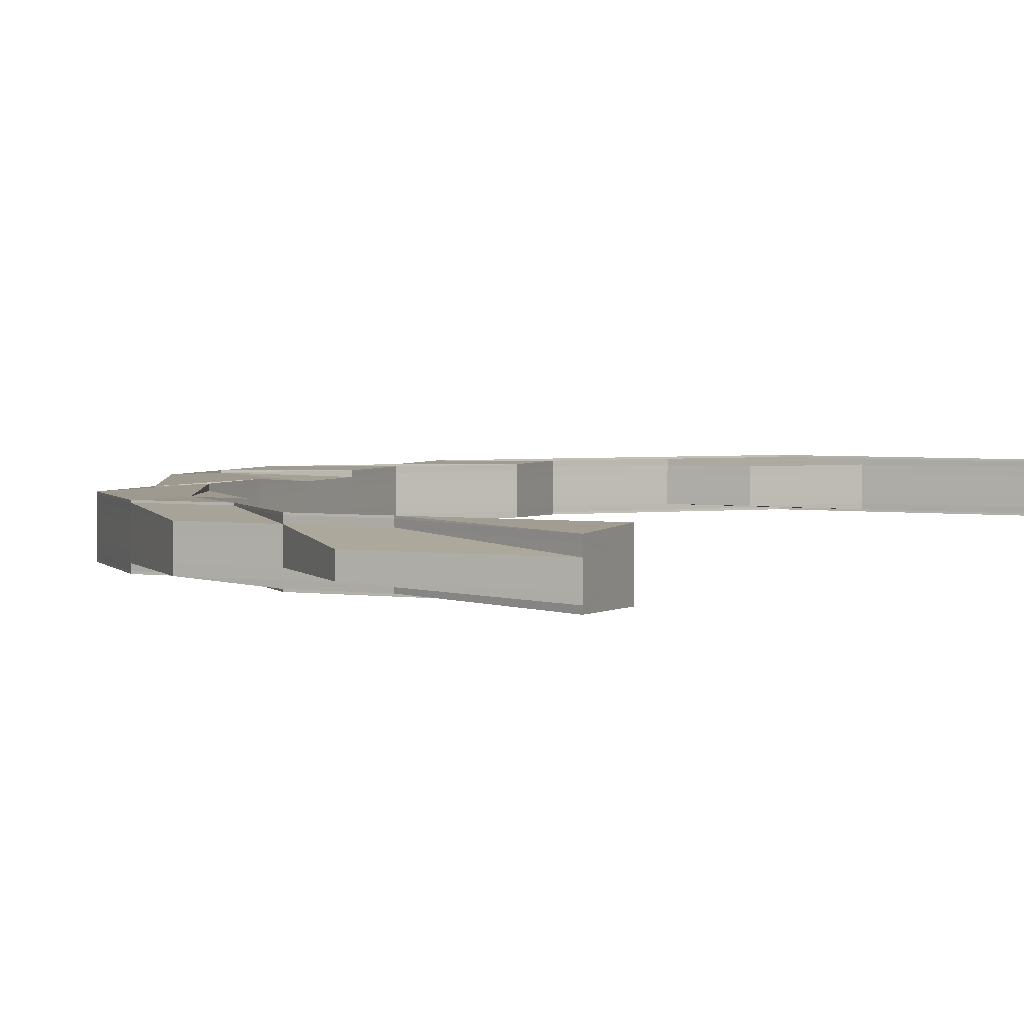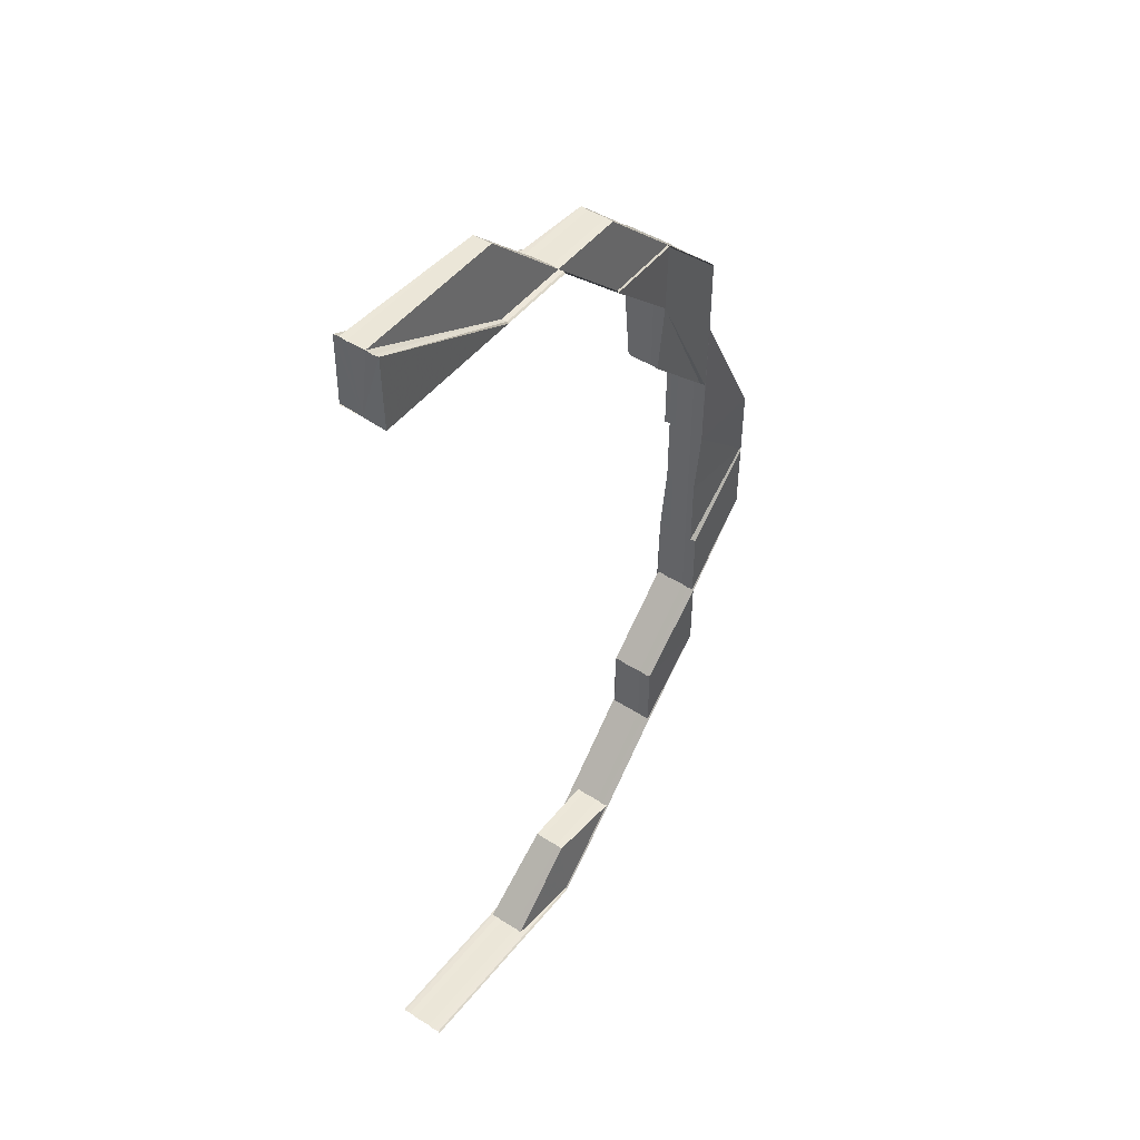
<metadata>
{"format":"obj","ext":"obj","renderer":"f3d","projection":"perspective","resolution":1024,"background":"white","views":[{"elev":3.5,"azim":-155.7,"up":"+Z"},{"elev":48.8,"azim":-53.3,"up":"+Y"}]}
</metadata>
<code>
o 14846
v 2229 1860 7.445
v 2229 1860 7.445
v 2229 1860 7.444
v 2229 1860 7.447
v 2229 1860 7.447
v 2229 1860 7.444
v 2229 1860 7.443
v 2229 1860 7.444
v 2229 1860 7.443
v 2229 1860 7.444
v 2229 1860 7.444
v 2229 1860 7.445
v 2229 1860 7.443
v 2229 1860 7.443
v 2229 1860 7.444
v 2229 1860 7.443
v 2229 1860 7.442
v 2229 1860 7.442
v 2229 1860 7.443
v 2229 1860 7.442
v 2229 1860 7.443
v 2229 1860 7.442
v 2229 1860 7.442
v 2229 1860 7.443
v 2229 1860 7.443
v 2229 1860 7.443
v 2229 1860 7.443
v 2229 1860 7.443
v 2229 1860 7.443
v 2229 1860 7.443
v 2229 1860 7.443
v 2229 1860 7.443
v 2229 1860 7.443
v 2229 1860 7.442
v 2229 1860 7.442
v 2229 1860 7.443
v 2229 1860 7.444
v 2229 1860 7.444
v 2229 1860 7.443
v 2229 1860 7.444
v 2229 1860 7.443
v 2229 1860 7.443
v 2229 1860 7.442
v 2229 1860 7.442
v 2229 1860 7.443
v 2229 1860 7.443
v 2229 1860 7.445
v 2229 1860 7.443
v 2229 1860 7.443
v 2229 1860 7.444
v 2229 1860 7.445
v 2229 1860 7.447
v 2229 1860 7.448
v 2229 1860 7.448
v 2229 1860 7.449
v 2229 1860 7.445
v 2229 1860 7.447
v 2229 1860 7.444
v 2229 1860 7.447
v 2229 1860 7.448
v 2229 1860 7.445
v 2229 1860 7.448
v 2229 1860 7.448
v 2229 1860 7.447
v 2229 1860 7.448
v 2229 1860 7.449
v 2229 1860 7.447
v 2229 1860 7.448
v 2229 1860 7.448
v 2229 1860 7.448
v 2229 1860 7.447
v 2229 1860 7.448
v 2229 1860 7.447
v 2229 1860 7.449
v 2229 1860 7.448
v 2229 1860 7.448
v 2229 1860 7.448
v 2229 1860 7.449
v 2229 1860 7.449
v 2229 1860 7.449
v 2229 1860 7.448
v 2229 1860 7.449
v 2229 1860 7.448
v 2229 1860 7.448
v 2229 1860 7.448
v 2229 1860 7.448
v 2229 1860 7.448
v 2229 1860 7.448
v 2229 1860 7.447
v 2229 1860 7.448
v 2229 1860 7.447
v 2229 1860 7.448
v 2229 1860 7.448
v 2229 1860 7.448
v 2229 1860 7.449
v 2229 1860 7.449
v 2229 1860 7.449
v 2229 1860 7.444
v 2229 1860 7.444
v 2229 1860 7.447
v 2229 1860 7.445
v 2229 1860 7.448
v 2229 1860 7.447
v 2229 1860 7.448
v 2229 1860 7.448
v 2229 1860 7.448
v 2229 1860 7.445
v 2229 1860 7.447
v 2229 1860 7.448
v 2229 1860 7.445
v 2229 1860 7.444
v 2229 1860 7.445
v 2229 1860 7.444
v 2229 1860 7.447
v 2229 1860 7.448
v 2229 1860 7.444
v 2229 1860 7.445
v 2229 1860 7.443
v 2229 1860 7.443
v 2229 1860 7.443
v 2229 1860 7.443
v 2229 1860 7.443
v 2229 1860 7.443
v 2229 1860 7.443
v 2229 1860 7.442
v 2229 1860 7.442
v 2229 1860 7.443
v 2229 1860 7.443
v 2229 1860 7.443
v 2229 1860 7.442
v 2229 1860 7.443
v 2229 1860 7.444
v 2229 1860 7.443
v 2229 1860 7.443
v 2229 1860 7.443
v 2229 1860 7.443
v 2229 1860 7.443
v 2229 1860 7.443
v 2229 1860 7.443
v 2229 1860 7.444
v 2229 1860 7.443
v 2229 1860 7.445
v 2229 1860 7.447
v 2229 1860 7.445
v 2229 1860 7.444
v 2229 1860 7.443
v 2229 1860 7.447
v 2229 1860 7.443
v 2229 1860 7.448
v 2229 1860 7.445
v 2229 1860 7.444
v 2229 1860 7.443
v 2229 1860 7.445
v 2229 1860 7.447
v 2229 1860 7.448
v 2229 1860 7.447
v 2229 1860 7.448
v 2229 1860 7.448
v 2229 1860 7.448
v 2229 1860 7.448
v 2229 1860 7.449
v 2229 1860 7.449
v 2229 1860 7.448
v 2229 1860 7.448
v 2229 1860 7.448
v 2229 1859 7.448
v 2229 1860 7.448
v 2229 1860 7.449
v 2229 1860 7.448
v 2229 1860 7.449
v 2229 1860 7.448
v 2229 1860 7.449
v 2229 1860 7.449
v 2229 1860 7.448
v 2229 1860 7.449
v 2229 1860 7.449
v 2229 1860 7.448
v 2229 1860 7.449
v 2229 1860 7.449
v 2229 1860 7.449
v 2229 1860 7.448
v 2229 1860 7.448
v 2229 1860 7.448
v 2229 1860 7.448
v 2229 1860 7.448
v 2229 1860 7.449
v 2229 1860 7.449
v 2229 1860 7.448
v 2229 1860 7.449
v 2229 1860 7.448
v 2229 1860 7.448
v 2229 1860 7.449
v 2229 1860 7.448
v 2229 1860 7.449
v 2229 1860 7.449
v 2229 1860 7.448
v 2229 1860 7.449
v 2229 1860 7.448
v 2229 1860 7.448
v 2229 1860 7.449
v 2229 1860 7.448
v 2229 1860 7.448
v 2229 1860 7.448
v 2229 1860 7.448
v 2229 1860 7.449
v 2229 1860 7.448
v 2229 1860 7.448
v 2229 1860 7.447
v 2229 1860 7.448
v 2229 1860 7.448
v 2229 1860 7.448
v 2229 1860 7.447
v 2229 1860 7.448
v 2229 1860 7.445
v 2229 1860 7.447
v 2229 1860 7.448
v 2229 1860 7.445
v 2229 1860 7.444
v 2229 1860 7.443
v 2229 1860 7.444
v 2229 1860 7.443
v 2229 1860 7.443
v 2229 1860 7.443
v 2229 1860 7.443
v 2229 1860 7.443
v 2229 1860 7.443
v 2229 1860 7.443
v 2229 1860 7.443
v 2229 1860 7.444
v 2229 1860 7.443
v 2229 1860 7.443
v 2229 1860 7.445
v 2229 1860 7.444
v 2229 1860 7.443
v 2229 1860 7.447
v 2229 1859 7.443
v 2229 1860 7.448
v 2229 1860 7.445
v 2229 1860 7.448
v 2229 1860 7.448
v 2229 1860 7.448
v 2229 1860 7.449
v 2229 1860 7.448
v 2229 1860 7.448
v 2229 1860 7.449
v 2229 1860 7.447
v 2229 1860 7.448
v 2229 1859 7.447
v 2229 1859 7.448
v 2229 1859 7.445
v 2229 1859 7.445
v 2229 1859 7.447
v 2229 1859 7.445
v 2229 1859 7.444
v 2229 1859 7.444
v 2229 1859 7.444
v 2229 1859 7.443
v 2229 1859 7.443
v 2229 1860 7.443
v 2229 1859 7.442
v 2229 1859 7.443
v 2229 1859 7.442
v 2229 1859 7.443
v 2229 1859 7.443
v 2229 1859 7.444
v 2229 1859 7.442
v 2229 1859 7.443
v 2229 1859 7.442
v 2229 1859 7.442
v 2229 1859 7.443
v 2229 1859 7.442
v 2229 1859 7.442
v 2229 1860 7.442
v 2229 1859 7.442
v 2229 1859 7.443
v 2229 1859 7.443
v 2229 1859 7.445
v 2229 1859 7.444
v 2229 1860 7.443
v 2229 1860 7.442
v 2229 1860 7.443
v 2229 1860 7.443
v 2229 1859 7.442
v 2229 1859 7.443
v 2229 1860 7.443
v 2229 1859 7.443
v 2229 1859 7.442
v 2229 1860 7.443
v 2229 1859 7.443
v 2229 1859 7.443
v 2229 1859 7.443
v 2229 1859 7.443
v 2229 1859 7.442
v 2229 1859 7.443
v 2229 1859 7.444
v 2229 1859 7.444
v 2229 1859 7.443
v 2229 1859 7.444
v 2229 1859 7.443
v 2229 1859 7.442
v 2229 1859 7.443
v 2229 1859 7.444
v 2229 1859 7.443
v 2229 1859 7.443
v 2229 1859 7.442
v 2229 1859 7.442
v 2229 1859 7.443
v 2229 1859 7.443
v 2229 1859 7.444
v 2229 1859 7.442
v 2229 1859 7.443
v 2229 1859 7.442
v 2229 1859 7.443
v 2229 1859 7.443
v 2229 1859 7.443
v 2229 1859 7.443
v 2229 1859 7.443
v 2229 1859 7.444
v 2229 1859 7.444
v 2229 1859 7.444
v 2229 1859 7.445
v 2229 1859 7.445
v 2229 1859 7.447
v 2229 1859 7.444
v 2229 1859 7.447
v 2229 1859 7.447
v 2229 1859 7.448
v 2229 1859 7.448
v 2229 1859 7.448
v 2229 1859 7.449
v 2229 1859 7.449
v 2229 1859 7.448
v 2229 1859 7.448
v 2229 1859 7.445
v 2229 1859 7.445
v 2229 1859 7.447
v 2229 1859 7.447
v 2229 1859 7.445
v 2229 1859 7.447
v 2229 1859 7.445
v 2229 1859 7.445
v 2229 1859 7.447
v 2229 1859 7.447
v 2229 1859 7.448
v 2229 1859 7.448
v 2229 1859 7.448
v 2229 1859 7.448
v 2229 1859 7.447
v 2229 1859 7.448
v 2229 1859 7.445
v 2229 1859 7.447
v 2229 1859 7.448
v 2229 1859 7.448
v 2229 1859 7.448
v 2229 1859 7.449
v 2229 1859 7.448
v 2229 1860 7.449
v 2229 1860 7.448
v 2229 1859 7.448
v 2229 1859 7.448
v 2229 1859 7.448
v 2229 1860 7.449
v 2229 1859 7.449
v 2229 1859 7.449
v 2229 1859 7.448
v 2229 1859 7.448
v 2229 1859 7.448
v 2229 1859 7.449
v 2229 1859 7.448
v 2229 1860 7.445
v 2229 1860 7.444
v 2229 1860 7.444
v 2229 1860 7.443
v 2229 1860 7.443
v 2229 1860 7.443
v 2229 1860 7.442
v 2229 1860 7.443
v 2229 1860 7.443
v 2229 1860 7.443
v 2229 1860 7.443
v 2229 1860 7.442
v 2229 1860 7.442
v 2229 1860 7.443
v 2229 1860 7.442
v 2229 1860 7.442
v 2229 1860 7.442
v 2229 1860 7.443
v 2229 1859 7.442
v 2229 1860 7.443
v 2229 1860 7.442
v 2229 1860 7.443
v 2229 1860 7.442
v 2229 1860 7.442
v 2229 1860 7.442
v 2229 1860 7.443
v 2229 1860 7.442
v 2229 1860 7.443
v 2229 1860 7.442
v 2229 1860 7.442
v 2229 1860 7.442
v 2229 1860 7.442
v 2229 1860 7.443
v 2229 1860 7.443
v 2229 1860 7.442
v 2229 1860 7.442
v 2229 1860 7.442
v 2229 1860 7.443
v 2229 1860 7.443
v 2229 1860 7.443
v 2229 1860 7.442
v 2229 1860 7.442
v 2229 1860 7.443
v 2229 1860 7.442
v 2229 1860 7.443
v 2229 1860 7.448
v 2229 1860 7.448
v 2229 1860 7.448
v 2229 1860 7.448
v 2229 1860 7.448
v 2229 1860 7.448
v 2229 1860 7.449
v 2229 1860 7.449
v 2229 1859 7.448
v 2229 1859 7.449
v 2229 1859 7.449
v 2229 1859 7.448
v 2229 1859 7.447
v 2229 1859 7.448
v 2229 1859 7.448
v 2229 1859 7.447
v 2229 1859 7.447
v 2229 1859 7.447
v 2229 1859 7.445
v 2229 1859 7.448
v 2229 1859 7.448
v 2229 1859 7.448
v 2229 1859 7.449
v 2229 1859 7.448
v 2229 1859 7.449
v 2229 1859 7.448
v 2229 1859 7.448
v 2229 1859 7.449
v 2229 1859 7.449
v 2229 1859 7.449
v 2229 1859 7.448
v 2229 1859 7.448
v 2229 1859 7.449
v 2229 1859 7.445
v 2229 1859 7.445
v 2229 1859 7.444
v 2229 1859 7.447
v 2229 1859 7.447
v 2229 1859 7.445
v 2229 1859 7.448
v 2229 1859 7.444
v 2229 1859 7.444
v 2229 1859 7.443
v 2229 1859 7.445
v 2229 1859 7.445
v 2229 1859 7.443
v 2229 1859 7.443
v 2229 1859 7.443
v 2229 1859 7.443
v 2229 1859 7.442
v 2229 1859 7.442
v 2229 1859 7.442
v 2229 1859 7.448
v 2229 1859 7.448
v 2229 1859 7.448
v 2229 1859 7.449
v 2229 1859 7.449
v 2229 1859 7.448
v 2229 1859 7.449
v 2229 1859 7.449
v 2229 1859 7.449
v 2229 1859 7.445
v 2229 1859 7.445
v 2229 1859 7.444
v 2229 1859 7.443
v 2229 1859 7.443
v 2229 1859 7.444
v 2229 1859 7.444
v 2229 1859 7.443
v 2229 1859 7.444
v 2229 1859 7.443
v 2229 1859 7.443
v 2229 1859 7.445
v 2229 1859 7.443
v 2229 1859 7.443
v 2229 1859 7.443
v 2229 1859 7.443
v 2229 1859 7.442
v 2229 1859 7.442
v 2229 1859 7.444
v 2229 1859 7.443
v 2229 1859 7.443
v 2229 1859 7.443
v 2229 1859 7.443
v 2229 1859 7.443
v 2229 1859 7.443
v 2229 1859 7.442
v 2229 1859 7.442
v 2229 1859 7.442
v 2229 1859 7.443
v 2229 1859 7.443
v 2229 1859 7.443
v 2229 1859 7.442
v 2229 1859 7.442
v 2229 1859 7.443
v 2229 1859 7.444
v 2229 1859 7.443
v 2229 1859 7.443
v 2229 1859 7.445
v 2229 1859 7.443
v 2229 1859 7.442
v 2229 1859 7.443
v 2229 1859 7.442
v 2229 1859 7.442
v 2229 1859 7.443
v 2229 1859 7.443
v 2229 1859 7.444
v 2229 1859 7.444
v 2229 1859 7.445
v 2229 1859 7.445
v 2229 1859 7.445
v 2229 1859 7.447
v 2229 1859 7.447
v 2229 1859 7.448
v 2229 1859 7.448
v 2229 1859 7.448
v 2229 1859 7.448
v 2229 1859 7.448
v 2229 1859 7.449
v 2229 1859 7.449
v 2229 1859 7.449
v 2229 1859 7.445
v 2229 1859 7.445
v 2229 1859 7.447
v 2229 1859 7.447
v 2229 1859 7.447
v 2229 1859 7.448
v 2229 1859 7.447
v 2229 1859 7.448
v 2229 1859 7.448
v 2229 1859 7.447
v 2229 1859 7.448
v 2229 1859 7.448
v 2229 1859 7.448
v 2229 1859 7.448
v 2229 1859 7.448
v 2229 1859 7.448
v 2229 1859 7.448
v 2229 1859 7.447
v 2229 1859 7.448
v 2229 1859 7.448
v 2229 1859 7.448
v 2229 1859 7.448
v 2229 1859 7.448
v 2229 1859 7.449
v 2229 1859 7.449
v 2229 1859 7.449
v 2229 1859 7.448
v 2229 1859 7.448
v 2229 1859 7.449
v 2229 1859 7.449
v 2229 1859 7.449
v 2229 1859 7.449
v 2229 1859 7.449
v 2229 1859 7.448
v 2229 1859 7.448
v 2229 1859 7.448
v 2229 1859 7.443
v 2229 1859 7.443
v 2229 1859 7.442
v 2229 1859 7.442
v 2229 1859 7.442
v 2229 1859 7.448
v 2229 1859 7.448
v 2229 1859 7.448
v 2229 1859 7.449
v 2229 1859 7.449
v 2229 1859 7.448
v 2229 1859 7.448
v 2229 1859 7.447
v 2229 1859 7.448
v 2229 1859 7.449
v 2229 1859 7.449
v 2229 1859 7.448
v 2229 1859 7.448
v 2229 1859 7.447
v 2229 1859 7.447
v 2229 1859 7.445
v 2229 1859 7.445
v 2229 1859 7.444
v 2229 1859 7.444
v 2229 1859 7.444
v 2229 1859 7.443
v 2229 1859 7.443
v 2229 1859 7.443
v 2229 1859 7.442
v 2229 1859 7.442
v 2229 1859 7.443
v 2229 1859 7.443
f 1 2 3
f 4 5 1
f 3 6 7
f 8 9 7
f 10 11 9
f 12 11 6
f 13 14 9
f 15 14 16
f 13 17 18
f 19 13 20
f 19 13 21
f 19 22 23
f 24 25 23
f 26 25 27
f 28 26 29
f 30 26 31
f 32 33 31
f 34 30 32
f 35 34 32
f 31 36 37
f 36 38 37
f 26 39 38
f 39 40 38
f 41 39 42
f 43 44 42
f 39 45 46
f 44 45 46
f 37 38 47
f 48 35 47
f 49 48 47
f 50 49 47
f 51 50 47
f 52 51 47
f 53 52 47
f 54 53 47
f 55 54 47
f 38 56 47
f 47 56 57
f 38 58 56
f 56 59 57
f 57 59 60
f 56 61 59
f 59 62 60
f 60 62 63
f 59 64 62
f 63 65 66
f 40 12 56
f 12 67 59
f 68 65 69
f 67 12 2
f 70 67 71
f 70 72 73
f 74 75 68
f 76 75 63
f 75 76 77
f 75 78 79
f 80 78 81
f 74 82 83
f 84 85 83
f 82 86 87
f 85 86 87
f 76 88 89
f 90 89 91
f 69 92 91
f 67 88 92
f 93 88 92
f 94 93 90
f 94 93 95
f 93 96 97
f 2 98 99
f 2 61 98
f 100 2 101
f 100 64 2
f 102 103 64
f 102 104 103
f 105 104 106
f 103 107 61
f 104 108 103
f 103 108 107
f 104 109 108
f 73 103 110
f 110 107 111
f 110 112 73
f 111 113 110
f 113 112 61
f 112 114 64
f 73 114 115
f 113 116 112
f 112 117 114
f 116 117 112
f 118 116 113
f 119 120 118
f 118 121 116
f 122 118 113
f 122 113 58
f 123 118 122
f 124 119 122
f 124 125 126
f 127 122 128
f 129 124 130
f 129 124 131
f 131 122 111
f 111 132 131
f 132 133 128
f 131 134 135
f 136 137 135
f 138 139 137
f 132 140 133
f 140 141 134
f 107 132 58
f 107 142 132
f 142 140 132
f 108 142 107
f 108 143 142
f 142 144 140
f 143 144 142
f 109 143 108
f 144 145 140
f 140 145 146
f 143 147 144
f 145 148 146
f 109 149 143
f 149 147 143
f 144 150 145
f 147 150 144
f 150 151 145
f 145 151 148
f 146 148 152
f 150 153 151
f 147 154 150
f 154 153 150
f 155 154 147
f 149 155 147
f 154 156 153
f 155 157 154
f 157 156 154
f 158 157 155
f 159 158 160
f 160 161 162
f 163 164 161
f 165 166 164
f 167 158 155
f 167 155 149
f 168 169 167
f 170 168 167
f 171 167 149
f 172 167 171
f 173 170 171
f 171 149 109
f 174 171 109
f 175 171 174
f 174 109 104
f 176 173 174
f 177 174 104
f 178 174 177
f 179 176 177
f 180 179 181
f 181 182 183
f 184 185 182
f 184 186 187
f 188 184 189
f 188 190 183
f 181 191 192
f 193 194 192
f 195 190 196
f 197 195 198
f 199 200 194
f 201 202 200
f 115 203 198
f 203 204 196
f 205 206 204
f 114 203 207
f 114 208 203
f 117 208 114
f 208 209 203
f 203 209 210
f 209 199 210
f 209 211 191
f 208 212 209
f 212 213 209
f 117 214 208
f 214 212 208
f 212 215 213
f 215 216 211
f 214 217 212
f 217 215 212
f 218 214 117
f 116 218 117
f 121 218 116
f 121 219 218
f 218 220 214
f 220 217 214
f 219 220 218
f 221 219 222
f 223 224 219
f 219 225 220
f 226 225 219
f 226 227 228
f 225 229 220
f 220 229 217
f 230 231 229
f 229 232 217
f 217 232 215
f 229 233 232
f 234 233 229
f 232 235 215
f 234 236 233
f 215 235 237
f 232 238 235
f 233 238 232
f 235 239 237
f 237 239 240
f 239 163 240
f 240 241 242
f 239 243 241
f 244 242 245
f 235 246 239
f 238 246 235
f 246 247 239
f 246 248 247
f 248 249 243
f 238 250 246
f 250 248 246
f 250 251 248
f 252 253 251
f 253 254 255
f 256 250 238
f 256 255 250
f 233 256 238
f 236 256 233
f 236 257 256
f 258 236 259
f 260 261 258
f 260 262 263
f 261 264 236
f 264 265 256
f 266 267 263
f 268 269 267
f 264 261 270
f 261 271 272
f 270 272 273
f 274 271 275
f 265 264 276
f 265 277 250
f 277 265 278
f 279 270 280
f 279 281 282
f 283 284 279
f 285 275 281
f 284 286 236
f 270 286 287
f 276 270 285
f 276 257 270
f 288 276 285
f 289 290 257
f 289 291 290
f 292 291 293
f 294 292 286
f 295 294 257
f 295 296 294
f 294 297 292
f 290 297 298
f 299 292 300
f 301 294 299
f 302 295 301
f 301 290 302
f 303 304 301
f 292 305 306
f 307 269 305
f 308 307 292
f 307 308 290
f 309 308 294
f 310 307 311
f 308 309 298
f 290 298 255
f 310 312 313
f 312 314 315
f 316 314 315
f 317 316 313
f 317 316 318
f 316 319 320
f 321 319 320
f 322 321 318
f 322 321 323
f 322 309 324
f 321 325 326
f 327 325 326
f 328 327 323
f 328 327 329
f 330 331 329
f 327 332 333
f 331 332 333
f 309 334 335
f 334 336 337
f 335 338 337
f 335 337 339
f 298 296 335
f 298 335 251
f 302 298 340
f 340 341 302
f 340 335 342
f 342 343 340
f 342 337 344
f 344 345 342
f 345 343 339
f 345 346 343
f 248 339 347
f 277 348 248
f 348 349 347
f 348 277 350
f 349 348 351
f 351 339 350
f 349 352 353
f 354 352 355
f 356 355 357
f 358 353 357
f 359 360 358
f 347 361 360
f 362 363 358
f 363 364 365
f 364 366 365
f 366 349 367
f 368 365 158
f 158 365 157
f 365 367 157
f 365 369 367
f 157 367 156
f 367 351 156
f 367 361 351
f 156 351 370
f 156 370 153
f 351 350 370
f 153 370 371
f 153 371 151
f 370 350 372
f 370 372 371
f 350 278 372
f 350 251 278
f 278 255 276
f 278 276 288
f 372 278 288
f 371 372 373
f 372 288 373
f 151 371 374
f 371 373 374
f 151 374 148
f 373 288 375
f 288 285 375
f 375 285 376
f 376 377 378
f 379 378 380
f 381 382 377
f 383 382 384
f 375 384 385
f 386 383 387
f 386 388 389
f 390 381 391
f 392 391 123
f 393 390 123
f 394 393 123
f 395 375 392
f 373 375 395
f 374 373 395
f 395 385 396
f 374 395 397
f 397 395 398
f 148 374 397
f 397 396 399
f 148 397 152
f 152 399 400
f 152 397 401
f 402 152 403
f 403 152 404
f 405 406 407
f 406 408 409
f 410 411 412
f 413 414 412
f 415 416 417
f 418 419 417
f 420 421 422
f 423 424 425
f 337 426 361
f 337 427 426
f 426 346 428
f 426 428 369
f 336 429 426
f 429 430 431
f 432 430 433
f 429 434 435
f 436 434 437
f 438 437 439
f 440 435 439
f 344 426 440
f 440 441 344
f 442 443 440
f 443 444 441
f 444 445 441
f 445 429 345
f 441 446 345
f 441 345 361
f 447 441 369
f 448 449 450
f 451 449 433
f 451 452 453
f 451 452 454
f 455 456 453
f 455 456 457
f 456 458 459
f 452 458 459
f 456 460 461
f 462 460 461
f 463 462 457
f 463 462 464
f 462 465 466
f 452 467 468
f 469 467 468
f 469 470 471
f 472 469 473
f 472 469 454
f 472 474 475
f 476 477 478
f 479 480 478
f 478 481 476
f 478 482 483
f 477 482 484
f 485 481 484
f 485 486 481
f 477 487 482
f 488 486 489
f 483 488 490
f 482 488 491
f 492 493 490
f 482 494 488
f 493 495 496
f 488 497 496
f 498 495 499
f 498 500 501
f 500 502 503
f 504 505 499
f 500 506 505
f 507 508 504
f 508 506 497
f 509 506 497
f 510 509 488
f 509 510 481
f 511 509 512
f 513 510 482
f 511 514 515
f 511 514 516
f 514 517 518
f 514 519 520
f 521 519 520
f 522 521 516
f 522 521 523
f 521 524 525
f 526 524 525
f 527 526 523
f 527 526 528
f 526 529 530
f 531 529 530
f 532 531 528
f 532 531 533
f 531 534 535
f 481 536 537
f 481 494 536
f 510 513 536
f 538 513 477
f 539 477 537
f 539 540 477
f 541 538 539
f 513 538 542
f 542 540 543
f 542 543 544
f 536 487 542
f 536 542 545
f 538 546 547
f 548 546 549
f 550 549 551
f 552 547 551
f 553 542 552
f 476 536 553
f 553 539 476
f 552 554 553
f 554 539 545
f 554 555 539
f 556 554 544
f 557 558 552
f 557 558 559
f 558 560 561
f 558 562 554
f 562 541 554
f 563 562 564
f 562 565 566
f 567 568 569
f 568 570 571
f 572 573 574
f 573 575 576
f 577 578 579
f 580 578 549
f 581 580 582
f 577 583 584
f 577 583 585
f 586 587 585
f 587 588 589
f 583 588 589
f 583 590 591
f 592 590 591
f 593 592 584
f 593 592 594
f 592 595 596
f 597 595 596
f 598 597 594
f 598 597 599
f 600 601 599
f 597 602 603
f 601 602 603

</code>
